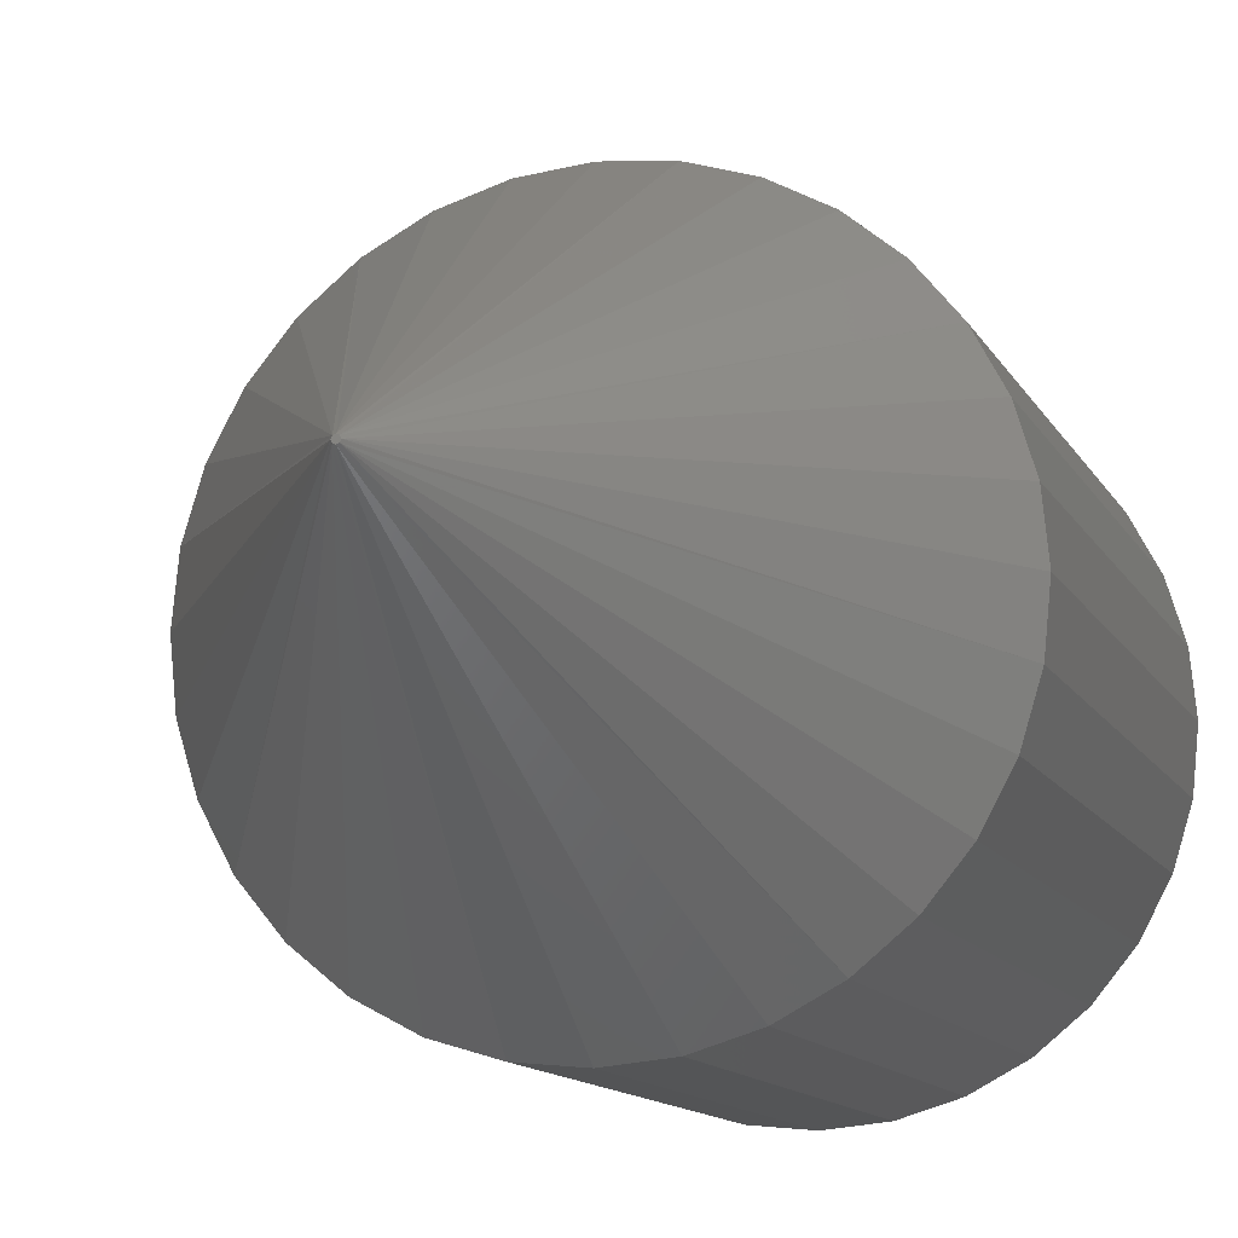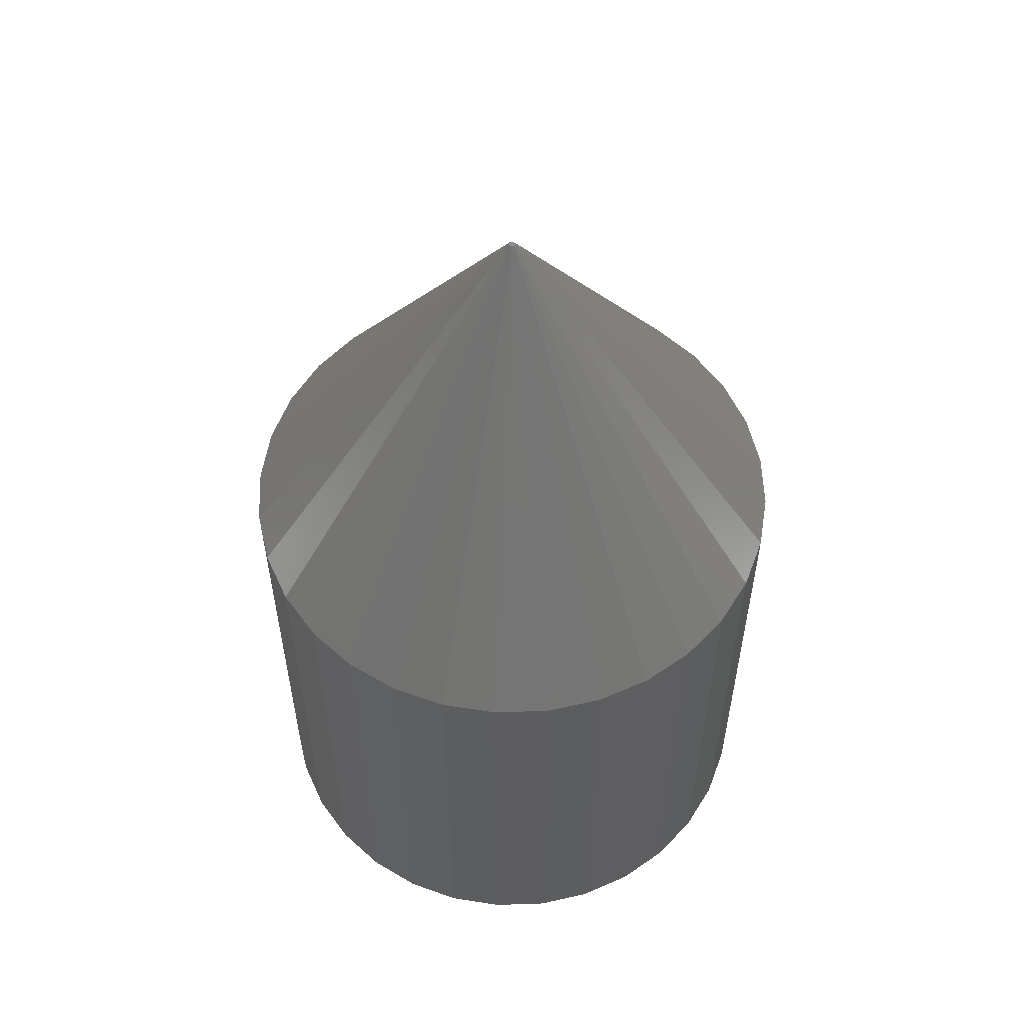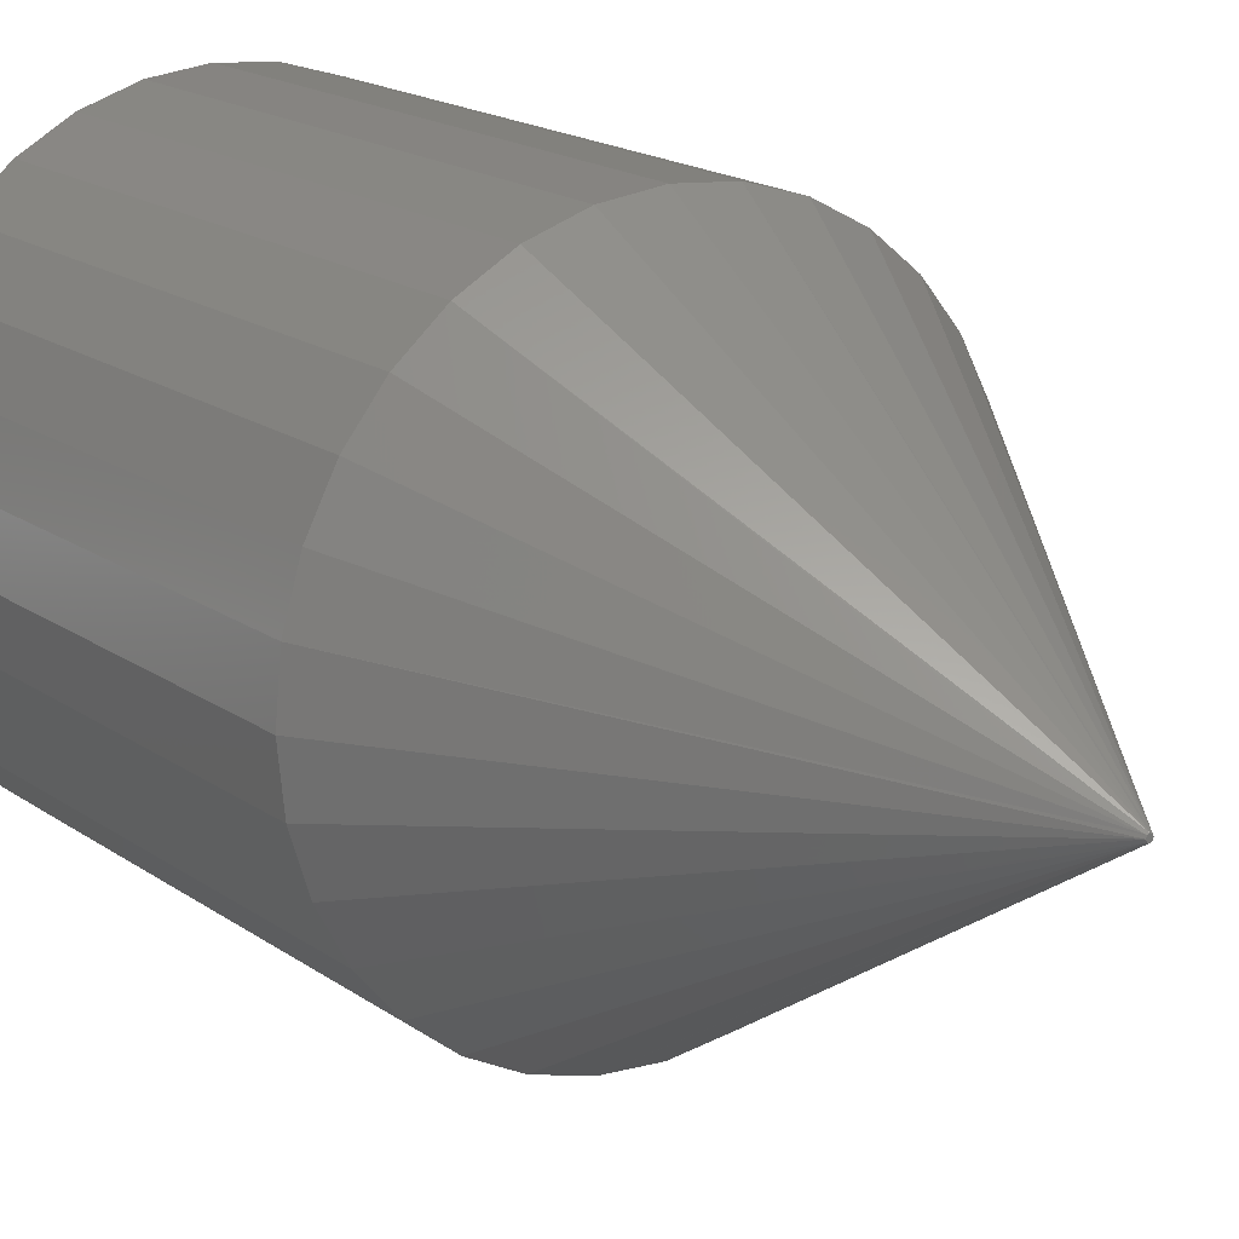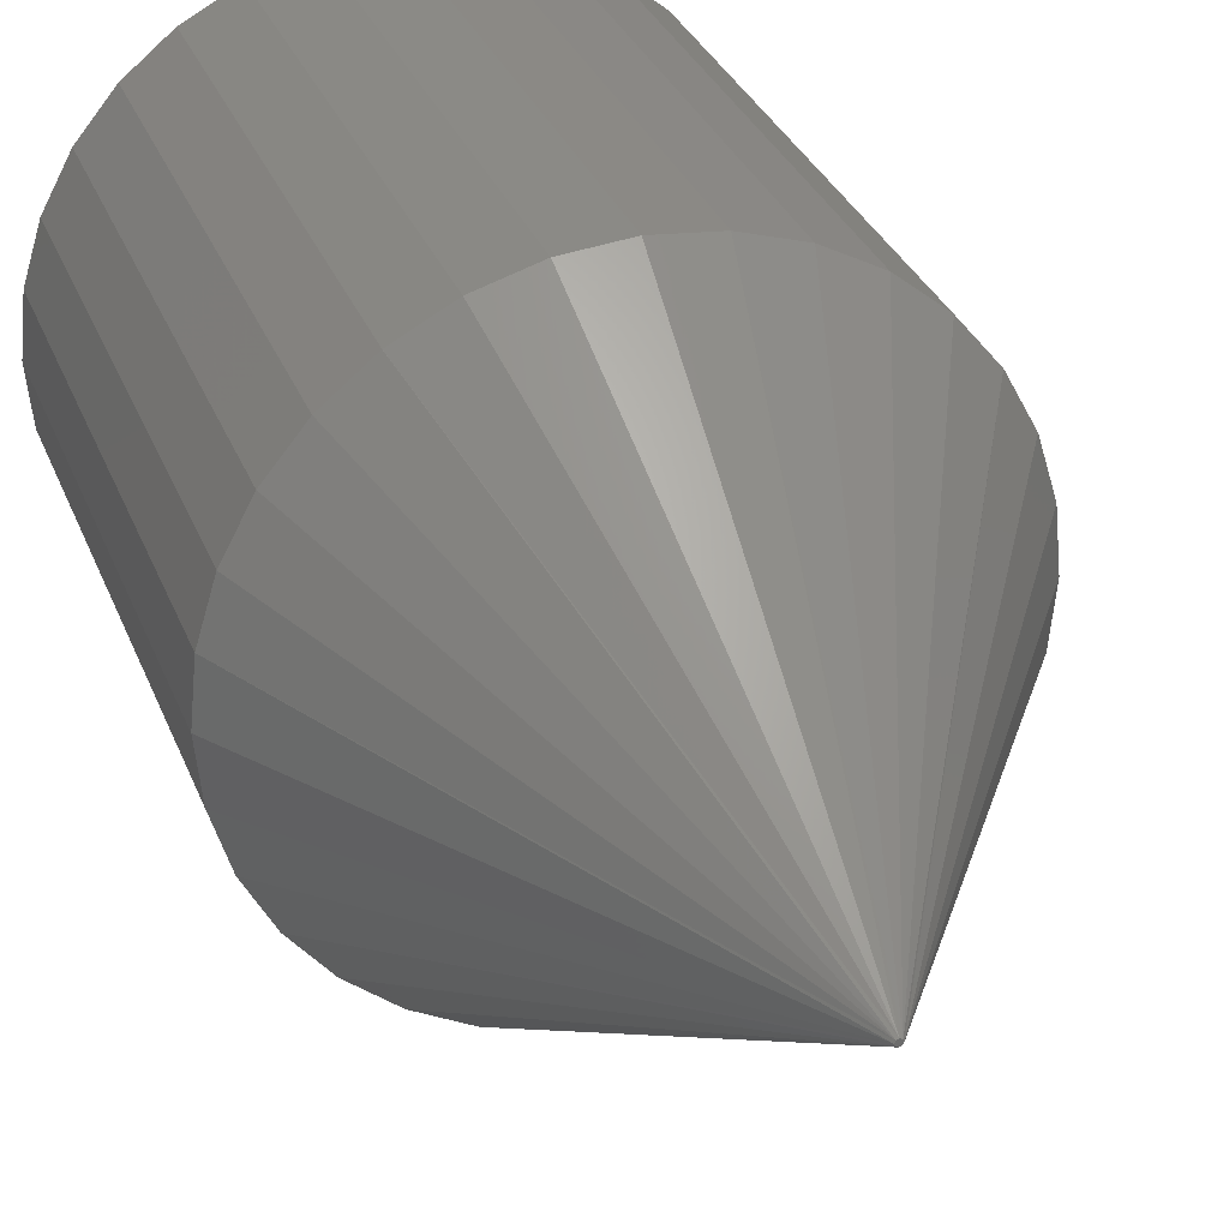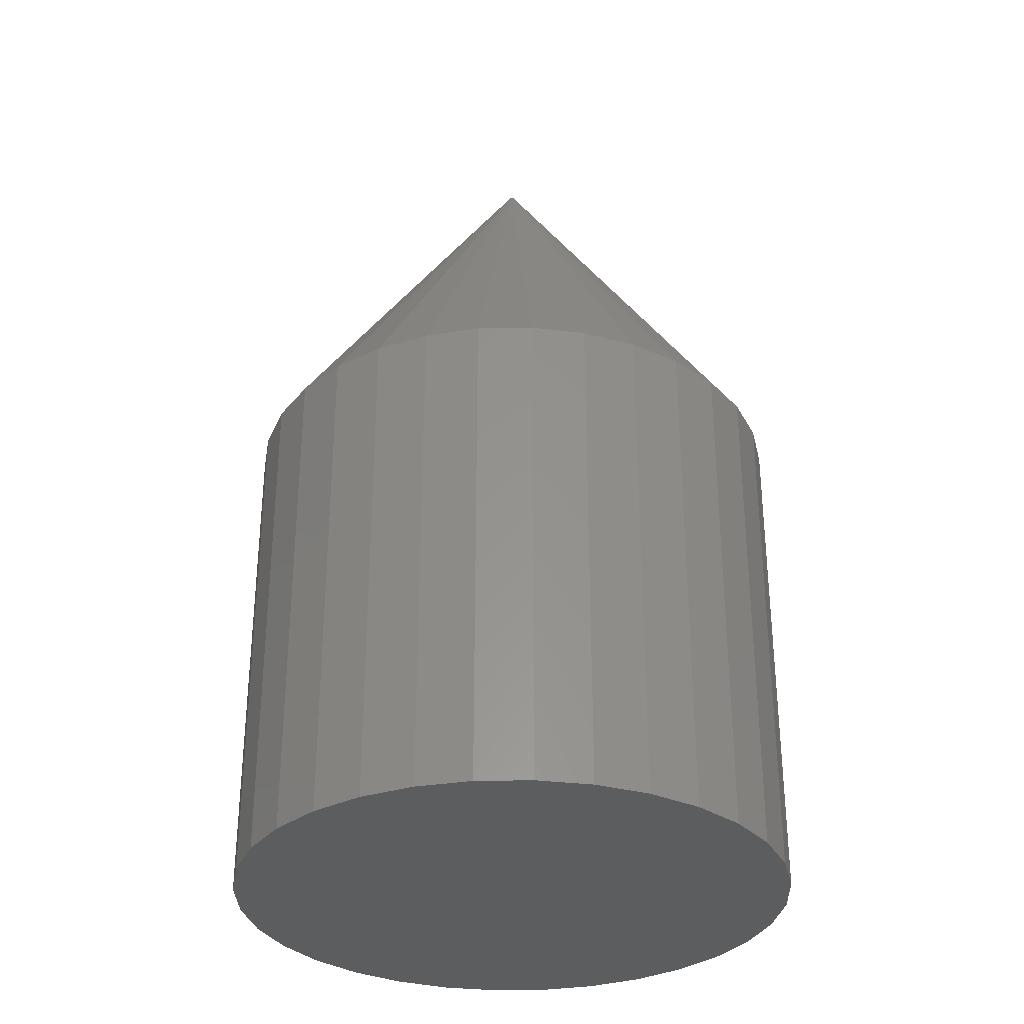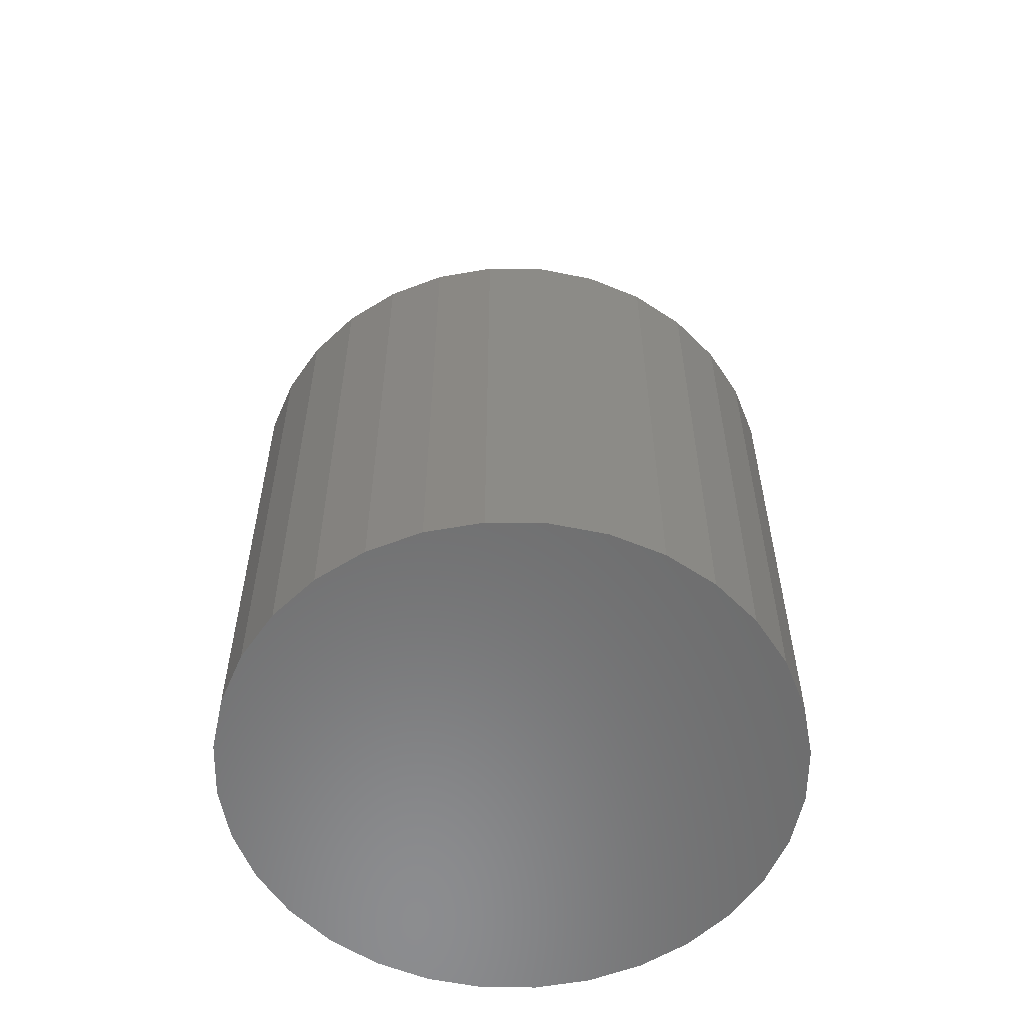
<metadata>
{"format":"stl","ext":"stl","renderer":"f3d","projection":"perspective","resolution":1024,"background":"white","views":[{"elev":-12.0,"azim":18.1,"up":"+Y"},{"elev":56.6,"azim":138.6,"up":"+Z"},{"elev":18.3,"azim":-37.3,"up":"+Y"},{"elev":31.0,"azim":-18.9,"up":"+Y"},{"elev":-32.1,"azim":-161.6,"up":"+Z"},{"elev":-57.7,"azim":-28.9,"up":"+Z"}]}
</metadata>
<code>
# stl→obj: 72 verts, 140 faces
v 1.003e-10 6.918e-07 0.75
v 0.002385 0.002385 0.75
v 0.0006989 0.001687 0.75
v 0.004071 0.001686 0.75
v 0.00477 1.33e-17 0.75
v 0.000698 -0.001686 0.75
v 0.002384 -0.002385 0.75
v 0.004071 -0.001687 0.75
v 0.2313 0 0
v 0.2313 -5.607e-17 0.4141
v 0.2269 -0.04467 0
v 0.2269 -0.04467 0.4141
v 0.2139 -0.08761 0
v 0.2139 -0.08761 0.4141
v 0.1927 -0.1272 0
v 0.1927 -0.1272 0.4141
v 0.1643 -0.1619 0
v 0.1643 -0.1619 0.4141
v 0.1296 -0.1904 0
v 0.1296 -0.1904 0.4141
v 0.09 -0.2115 0
v 0.09 -0.2115 0.4141
v 0.04705 -0.2245 0
v 0.04705 -0.2245 0.4141
v 0.002385 -0.2289 0
v 0.002385 -0.2289 0.4141
v -0.04228 -0.2245 0
v -0.04228 -0.2245 0.4141
v -0.08523 -0.2115 0
v -0.08523 -0.2115 0.4141
v -0.1248 -0.1904 0
v -0.1248 -0.1904 0.4141
v -0.1595 -0.1619 0
v -0.1595 -0.1619 0.4141
v -0.188 -0.1272 0
v -0.188 -0.1272 0.4141
v -0.2091 -0.08761 0
v -0.2091 -0.08761 0.4141
v -0.2222 -0.04467 0
v -0.2222 -0.04467 0.4141
v -0.2266 2.804e-17 0
v -0.2266 2.804e-17 0.4141
v -0.2222 0.04467 0
v -0.2222 0.04467 0.4141
v -0.2091 0.08761 0
v -0.2091 0.08761 0.4141
v -0.188 0.1272 0
v -0.188 0.1272 0.4141
v -0.1595 0.1619 0
v -0.1595 0.1619 0.4141
v -0.1248 0.1904 0
v -0.1248 0.1904 0.4141
v -0.08523 0.2115 0
v -0.08523 0.2115 0.4141
v -0.04228 0.2245 0
v -0.04228 0.2245 0.4141
v 0.002385 0.2289 0
v 0.002385 0.2289 0.4141
v 0.04705 0.2245 0
v 0.04705 0.2245 0.4141
v 0.09 0.2115 0
v 0.09 0.2115 0.4141
v 0.1296 0.1904 0
v 0.1296 0.1904 0.4141
v 0.1643 0.1619 0
v 0.1643 0.1619 0.4141
v 0.1927 0.1272 0
v 0.1927 0.1272 0.4141
v 0.2139 0.08761 0
v 0.2139 0.08761 0.4141
v 0.2269 0.04467 0
v 0.2269 0.04467 0.4141
f 1 2 3
f 1 4 2
f 5 4 1
f 5 1 6
f 5 6 7
f 5 7 8
f 9 10 11
f 11 10 12
f 11 12 13
f 13 12 14
f 13 14 15
f 15 14 16
f 15 16 17
f 17 16 18
f 17 18 19
f 19 18 20
f 19 20 21
f 21 20 22
f 21 22 23
f 23 22 24
f 23 24 25
f 25 24 26
f 25 26 27
f 27 26 28
f 27 28 29
f 29 28 30
f 29 30 31
f 31 30 32
f 31 32 33
f 33 32 34
f 33 34 35
f 35 34 36
f 35 36 37
f 37 36 38
f 37 38 39
f 39 38 40
f 39 40 41
f 41 40 42
f 41 42 43
f 43 42 44
f 43 44 45
f 45 44 46
f 45 46 47
f 47 46 48
f 47 48 49
f 49 48 50
f 49 50 51
f 51 50 52
f 51 52 53
f 53 52 54
f 53 54 55
f 55 54 56
f 55 56 57
f 57 56 58
f 57 58 59
f 59 58 60
f 59 60 61
f 61 60 62
f 61 62 63
f 63 62 64
f 63 64 65
f 65 64 66
f 65 66 67
f 67 66 68
f 67 68 69
f 69 68 70
f 69 70 71
f 71 70 72
f 71 72 9
f 9 72 10
f 3 44 1
f 44 42 1
f 68 66 4
f 64 4 66
f 64 62 4
f 60 58 2
f 4 60 2
f 62 60 4
f 56 54 2
f 54 52 2
f 52 50 3
f 2 52 3
f 48 3 50
f 48 46 3
f 46 44 3
f 58 56 2
f 5 10 72
f 5 72 70
f 5 70 68
f 5 68 4
f 8 12 5
f 12 10 5
f 36 34 6
f 32 6 34
f 32 30 6
f 28 26 7
f 6 28 7
f 30 28 6
f 24 22 7
f 22 20 7
f 20 18 8
f 7 20 8
f 16 8 18
f 16 14 8
f 14 12 8
f 26 24 7
f 1 42 40
f 1 40 38
f 1 38 36
f 1 36 6
f 57 59 55
f 53 55 59
f 61 53 59
f 23 27 21
f 25 27 23
f 27 29 21
f 21 29 31
f 21 31 19
f 19 31 33
f 19 33 17
f 17 33 35
f 17 35 15
f 15 35 37
f 15 37 13
f 13 37 39
f 13 39 11
f 11 39 41
f 11 41 9
f 9 41 43
f 9 43 71
f 71 43 45
f 71 45 69
f 69 45 47
f 69 47 67
f 67 47 49
f 67 49 65
f 65 49 51
f 65 51 63
f 63 51 53
f 63 53 61

</code>
